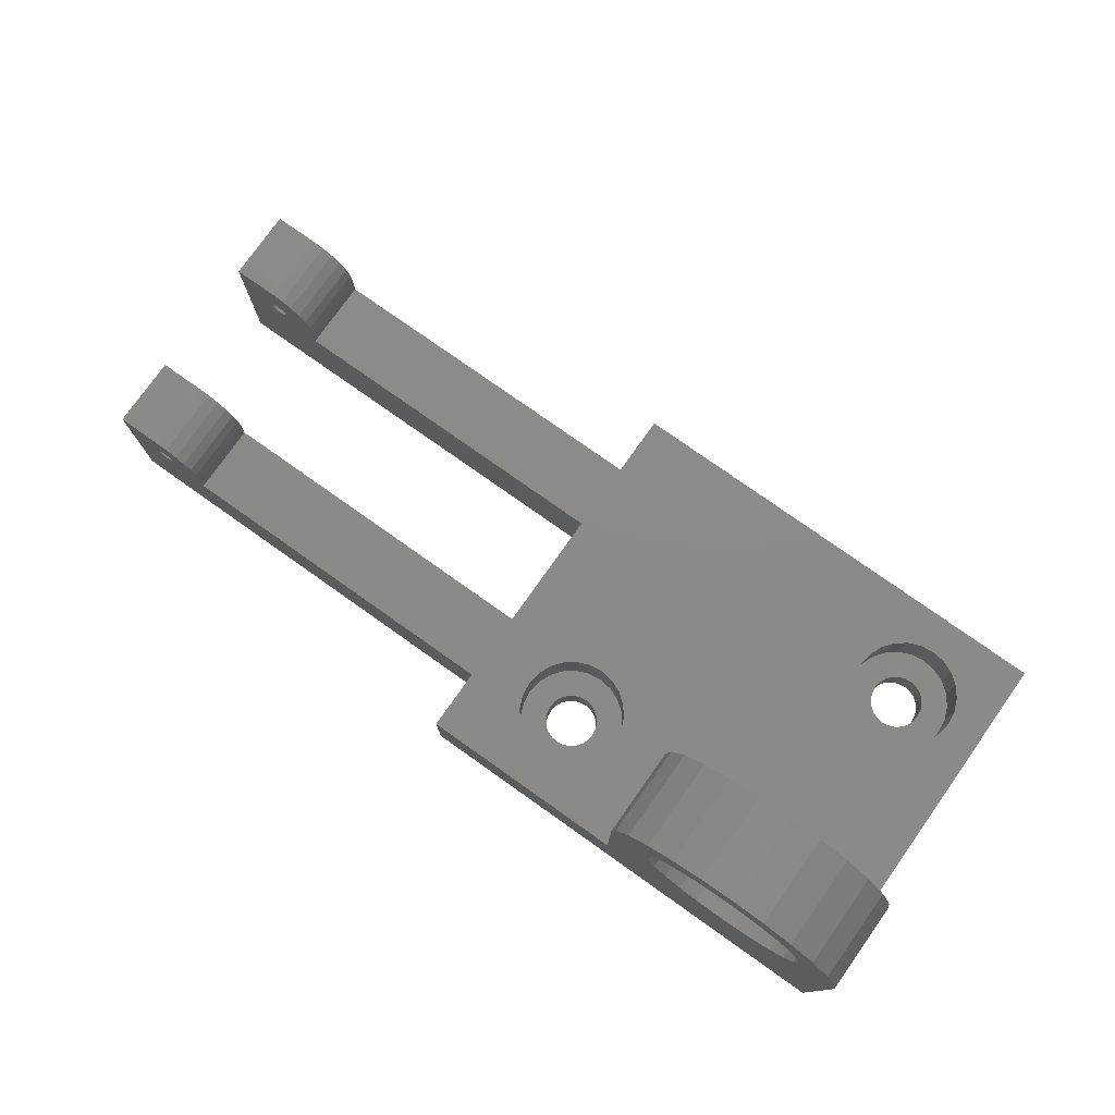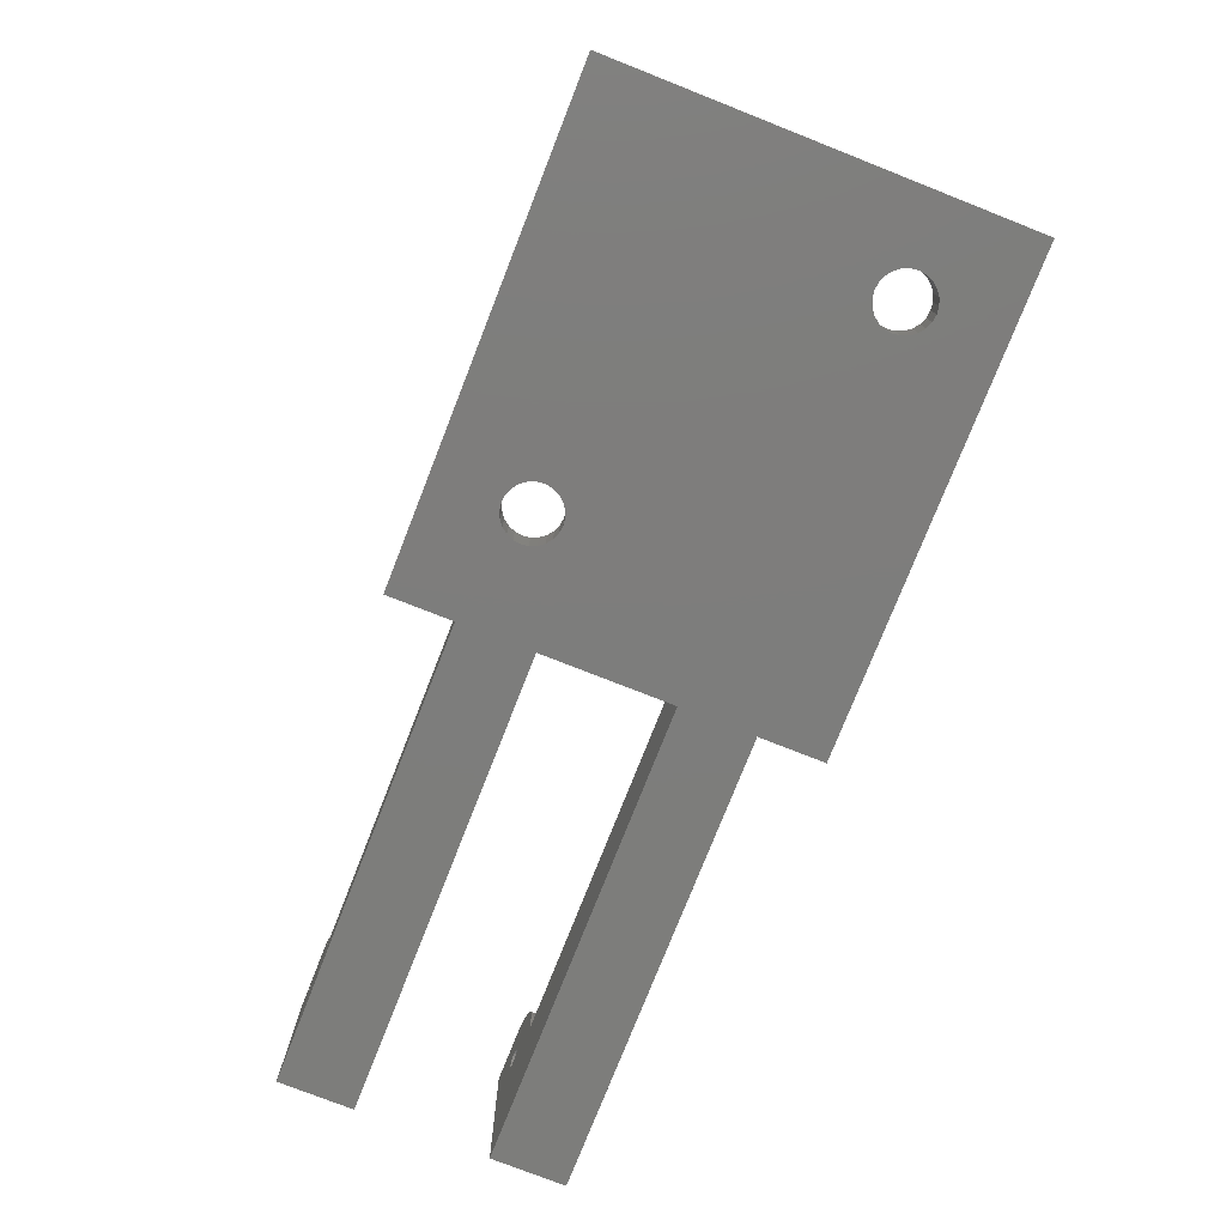
<metadata>
{"format":"stl","ext":"stl","renderer":"f3d","projection":"perspective","resolution":1024,"background":"white","views":[{"elev":77.2,"azim":-144.7,"up":"+Z"},{"elev":-76.8,"azim":-111.5,"up":"+Z"}]}
</metadata>
<code>
# stl→obj: 421 verts, 858 faces
v -8.148 5.224 5
v -8.25 6 2
v -8.25 6 5
v -8.148 5.224 2
v -18.8 -5.612 0
v -18.75 -6 2
v -18.8 -5.612 2
v -18.75 -6 0
v -7.848 7.5 5
v -7.371 8.121 2
v -7.371 8.121 5
v -7.848 7.5 2
v -19.19 -4.939 0
v -18.95 -5.25 2
v -19.19 -4.939 2
v -18.95 -5.25 0
v -21 -4.701 0
v -20.64 -4.551 2
v -21 -4.701 2
v -20.64 -4.551 0
v -20.25 -7.5 2
v -20.64 -7.449 0
v -20.64 -7.449 2
v -20.25 -7.5 0
v -4.862 4.551 2
v -5.25 4.5 0
v -5.25 4.5 2
v -4.862 4.551 0
v -4.862 7.449 0
v -4.5 7.299 2
v -4.862 7.449 2
v -4.5 7.299 0
v -21.7 -6.388 0
v -21.75 -6 2
v -21.7 -6.388 2
v -21.75 -6 0
v -21.7 -5.612 0
v -21.7 -5.612 2
v -25.25 11 0
v -25.25 6 5
v -25.25 11 5
v -25.25 -11 5
v -25.25 -11 0
v -2.352 5.224 2
v -2.652 4.5 5
v -2.352 5.224 5
v -2.652 4.5 2
v -21.55 -5.25 2
v -21.31 -4.939 0
v -21.31 -4.939 2
v -21.55 -5.25 0
v -19.86 -7.449 2
v -19.86 -7.449 0
v -3.129 3.879 5
v -3.129 3.879 2
v -5.638 4.551 2
v -6 4.701 0
v -6 4.701 2
v -5.638 4.551 0
v -21 -7.299 0
v -21 -7.299 2
v -21.75 -3.402 2
v -22.37 -3.879 5
v -22.37 -3.879 2
v -21.75 -3.402 5
v -8.148 6.776 5
v -8.148 6.776 2
v -23.15 -6.776 5
v -23.25 -6 2
v -23.25 -6 5
v -23.15 -6.776 2
v -19.5 -4.701 2
v -19.5 -4.701 0
v -18.13 -3.879 2
v -17.65 -4.5 5
v -18.13 -3.879 5
v -17.65 -4.5 2
v -19.5 -7.299 0
v -19.5 -7.299 2
v -18.8 -6.388 2
v -18.8 -6.388 0
v -7.371 3.879 2
v -7.848 4.5 5
v -7.371 3.879 5
v -7.848 4.5 2
v -4.474 3.102 5
v -5.25 3 2
v -5.25 3 5
v -4.474 3.102 2
v -19.86 -4.551 0
v -20.25 -4.5 2
v -20.25 -4.5 0
v -19.86 -4.551 2
v -3.75 3.402 2
v -3.75 3.402 5
v -3.951 5.25 0
v -4.189 4.939 2
v -3.951 5.25 2
v -4.189 4.939 0
v -6.75 3.402 5
v -6.75 3.402 2
v -18.95 -6.75 0
v -19.19 -7.061 2
v -18.95 -6.75 2
v -19.19 -7.061 0
v -6.311 7.061 0
v -6 7.299 2
v -6.311 7.061 2
v -6 7.299 0
v -5.638 7.449 2
v -5.638 7.449 0
v -5.25 7.5 0
v -5.25 7.5 2
v -6.026 8.898 2
v -6.75 8.598 5
v -6.75 8.598 2
v -6.026 8.898 5
v -3.75 8.598 2
v -4.474 8.898 5
v -4.474 8.898 2
v -3.75 8.598 5
v -6.699 5.612 2
v -6.75 6 0
v -6.75 6 2
v -6.699 5.612 0
v -6.311 4.939 0
v -6.311 4.939 2
v -6.699 6.388 2
v -6.549 6.75 0
v -6.549 6.75 2
v -6.699 6.388 0
v -3.75 6 0
v -3.801 5.612 2
v -3.75 6 2
v -3.801 5.612 0
v -2.652 7.5 2
v -2.352 6.776 5
v -2.652 7.5 5
v -2.352 6.776 2
v -6.549 5.25 2
v -6.549 5.25 0
v -3.129 8.121 5
v -3.129 8.121 2
v 0.75 -7.5 5
v -20.25 -9 5
v 0.75 -11 5
v -19.47 -8.898 5
v -18.75 -8.598 5
v -18.13 -8.121 5
v -17.65 -7.5 5
v 20.25 -7.5 5
v 20.25 -3.5 5
v -17.35 -6.776 5
v -17.25 -6 5
v -17.35 -5.224 5
v 0.75 -3.5 5
v -18.75 -3.402 5
v 0.75 3.5 5
v -19.47 -3.102 5
v -20.25 -3 5
v 20.25 3.5 5
v 20.25 7.5 5
v -2.25 6 5
v 0.75 7.5 5
v 0.75 11 5
v -5.25 9 5
v -11.25 11 5
v -22.85 -7.5 5
v -22.37 -8.121 5
v -21.75 -8.598 5
v -21.03 -8.898 5
v -23.15 -5.224 5
v -22.85 -4.5 5
v -21.03 -3.102 5
v -6.026 3.102 5
v -11.25 6 5
v -4.5 4.701 2
v -2.25 6 2
v -3.801 6.388 2
v -3.951 6.75 2
v -4.189 7.061 2
v -5.25 9 2
v -6.026 3.102 2
v -4.5 4.701 0
v -21.31 -7.061 0
v -21.55 -6.75 2
v -21.31 -7.061 2
v -21.55 -6.75 0
v -22.37 -8.121 2
v -21.75 -8.598 2
v -22.85 -4.5 2
v -19.47 -8.898 2
v -21.03 -8.898 2
v -20.25 -9 2
v -18.75 -8.598 2
v -18.13 -8.121 2
v -22.85 -7.5 2
v -17.65 -7.5 2
v -17.35 -6.776 2
v -17.25 -6 2
v -17.35 -5.224 2
v -18.75 -3.402 2
v -21.03 -3.102 2
v -19.47 -3.102 2
v -20.25 -3 2
v -23.15 -5.224 2
v -23.2 11 18.95
v -22.85 11 15.23
v -23.01 11 14
v -21.75 11 20.06
v -22.37 11 16.38
v -21.62 11 17.37
v -20.06 11 20.76
v -20.63 11 18.12
v -19.48 11 18.6
v -18.25 11 21
v -18.25 11 18.76
v -17.02 11 18.6
v -16.44 11 20.76
v -15.87 11 18.12
v -14.75 11 20.06
v -14.88 11 17.37
v -14.13 11 16.38
v -13.3 11 18.95
v -13.65 11 15.23
v -13.49 11 14
v -11.25 11 14
v -11.49 11 15.81
v -25.25 11 14
v -21.62 11 10.63
v -20.63 11 9.876
v 0.75 11 0
v -22.37 11 11.62
v -25.01 11 15.81
v -22.85 11 12.77
v -24.31 11 17.5
v -19.48 11 9.4
v -18.25 11 9.238
v -17.02 11 9.4
v -15.87 11 9.876
v -14.88 11 10.63
v -14.13 11 11.62
v -13.65 11 12.77
v -12.19 11 17.5
v -3.801 6.388 0
v -4.189 7.061 0
v -3.951 6.75 0
v 0.75 -3.5 0
v 0.75 3.5 0
v 21.5 7.5 8.665
v 20.98 3.5 8.268
v 21.5 3.5 8.665
v 20.98 7.5 8.268
v 20.58 7.5 7.75
v 20.34 3.5 7.147
v 20.58 3.5 7.75
v 20.34 7.5 7.147
v 20.25 7.5 6.5
v 20.25 3.5 6.5
v 22.1 7.5 8.915
v 22.1 3.5 8.915
v 25.25 7.5 9
v 22.75 3.5 9
v 25.25 3.5 9
v 22.75 7.5 9
v 0.75 -11 0
v 21.5 -3.5 8.665
v 20.98 -7.5 8.268
v 21.5 -7.5 8.665
v 20.98 -3.5 8.268
v 22.1 -7.5 8.915
v 22.1 -3.5 8.915
v 20.34 -3.5 7.147
v 20.25 -7.5 6.5
v 20.34 -7.5 7.147
v 20.25 -3.5 6.5
v 22.75 -3.5 9
v 22.75 -7.5 9
v 20.58 -3.5 7.75
v 20.58 -7.5 7.75
v 25.25 -3.5 9
v 25.25 -7.5 9
v 25.25 3.5 0
v 25.25 7.5 0
v 0.75 7.5 0
v -12.19 6 17.5
v -13.3 6 18.95
v -14.75 6 20.06
v -16.44 6 20.76
v 0.75 -7.5 0
v 25.25 -7.5 0
v 25.25 -3.5 0
v -21.62 6 10.63
v -25.25 6 14
v -20.63 6 9.876
v -22.37 6 11.62
v -25.01 6 15.81
v -22.85 6 12.77
v -24.31 6 17.5
v -23.01 6 14
v -23.2 6 18.95
v -19.48 6 9.4
v -18.25 6 9.238
v -17.02 6 9.4
v -15.87 6 9.876
v -14.88 6 10.63
v -14.13 6 11.62
v -13.65 6 12.77
v -13.49 6 14
v -11.49 6 15.81
v -11.25 6 14
v -22.85 6 15.23
v -21.75 6 20.06
v -22.37 6 16.38
v -21.62 6 17.37
v -20.06 6 20.76
v -20.63 6 18.12
v -19.48 6 18.6
v -18.25 6 21
v -18.25 6 18.76
v -17.02 6 18.6
v -15.87 6 18.12
v -14.88 6 17.37
v -14.13 6 16.38
v -13.65 6 15.23
v 22.27 -3.5 6.629
v 22.25 -3.5 6.5
v 22.32 -3.5 6.75
v 22.4 -3.5 6.854
v 22.5 -3.5 6.933
v 22.62 -3.5 6.983
v 22.75 -3.5 7
v 22.88 -3.5 6.983
v 23 -3.5 6.933
v 23.1 -3.5 6.854
v 23.18 -3.5 6.75
v 23.23 -3.5 6.629
v 23.25 -3.5 6.5
v 22.32 -3.5 6.25
v 22.27 -3.5 6.371
v 22.4 -3.5 6.146
v 22.5 -3.5 6.067
v 22.62 -3.5 6.017
v 22.75 -3.5 6
v 22.88 -3.5 6.017
v 23 -3.5 6.067
v 23.1 -3.5 6.146
v 23.18 -3.5 6.25
v 23.23 -3.5 6.371
v 23.23 -7.5 6.371
v 23.18 -7.5 6.25
v 22.62 -7.5 6.983
v 22.75 -7.5 7
v 22.88 -7.5 6.983
v 22.62 -7.5 6.017
v 22.5 -7.5 6.067
v 23.25 -7.5 6.5
v 22.88 -7.5 6.017
v 23 -7.5 6.067
v 22.32 -7.5 6.75
v 22.27 -7.5 6.629
v 23.23 -7.5 6.629
v 22.32 -7.5 6.25
v 22.27 -7.5 6.371
v 22.25 -7.5 6.5
v 23.1 -7.5 6.146
v 22.75 -7.5 6
v 22.4 -7.5 6.854
v 23.18 -7.5 6.75
v 22.5 -7.5 6.933
v 23 -7.5 6.933
v 23.1 -7.5 6.854
v 22.4 -7.5 6.146
v 22.32 3.5 6.25
v 22.27 3.5 6.371
v 22.25 3.5 6.5
v 22.4 3.5 6.146
v 22.5 3.5 6.067
v 22.62 3.5 6.017
v 22.75 3.5 6
v 22.88 3.5 6.017
v 23 3.5 6.067
v 23.1 3.5 6.146
v 23.18 3.5 6.25
v 23.23 3.5 6.371
v 23.25 3.5 6.5
v 22.27 3.5 6.629
v 22.32 3.5 6.75
v 22.4 3.5 6.854
v 22.5 3.5 6.933
v 22.62 3.5 6.983
v 22.75 3.5 7
v 22.88 3.5 6.983
v 23 3.5 6.933
v 23.1 3.5 6.854
v 23.18 3.5 6.75
v 23.23 3.5 6.629
v 23.23 7.5 6.371
v 23.18 7.5 6.25
v 23 7.5 6.933
v 23.1 7.5 6.854
v 23.25 7.5 6.5
v 23.23 7.5 6.629
v 23.18 7.5 6.75
v 22.75 7.5 7
v 22.88 7.5 6.983
v 22.62 7.5 6.983
v 23.1 7.5 6.146
v 23 7.5 6.067
v 22.75 7.5 6
v 22.62 7.5 6.017
v 22.5 7.5 6.067
v 22.4 7.5 6.146
v 22.32 7.5 6.75
v 22.4 7.5 6.854
v 22.5 7.5 6.933
v 22.88 7.5 6.017
v 22.27 7.5 6.629
v 22.25 7.5 6.5
v 22.27 7.5 6.371
v 22.32 7.5 6.25
f 1 2 3
f 2 1 4
f 5 6 7
f 6 5 8
f 9 10 11
f 10 9 12
f 13 14 15
f 14 13 16
f 17 18 19
f 18 17 20
f 21 22 23
f 22 21 24
f 25 26 27
f 26 25 28
f 29 30 31
f 30 29 32
f 33 34 35
f 34 33 36
f 34 37 38
f 37 34 36
f 39 40 41
f 40 39 42
f 42 39 43
f 44 45 46
f 45 44 47
f 48 49 50
f 49 48 51
f 52 24 21
f 24 52 53
f 47 54 45
f 54 47 55
f 56 57 58
f 57 56 59
f 23 60 61
f 60 23 22
f 62 63 64
f 63 62 65
f 2 66 3
f 66 2 67
f 68 69 70
f 69 68 71
f 37 48 38
f 48 37 51
f 13 72 73
f 72 13 15
f 74 75 76
f 75 74 77
f 52 78 53
f 78 52 79
f 8 80 6
f 80 8 81
f 82 83 84
f 83 82 85
f 86 87 88
f 87 86 89
f 90 91 92
f 91 90 93
f 54 94 95
f 94 54 55
f 96 97 98
f 97 96 99
f 100 82 84
f 82 100 101
f 102 103 104
f 103 102 105
f 106 107 108
f 107 106 109
f 109 110 107
f 110 109 111
f 112 31 113
f 31 112 29
f 86 94 89
f 94 86 95
f 114 115 116
f 115 114 117
f 118 119 120
f 119 118 121
f 122 123 124
f 123 122 125
f 58 126 127
f 126 58 57
f 20 91 18
f 91 20 92
f 128 129 130
f 129 128 131
f 116 11 10
f 11 116 115
f 132 133 134
f 133 132 135
f 136 137 138
f 137 136 139
f 126 140 127
f 140 126 141
f 67 9 66
f 9 67 12
f 142 136 138
f 136 142 143
f 80 102 104
f 102 80 81
f 144 145 146
f 145 144 147
f 147 144 148
f 148 144 149
f 149 144 150
f 150 144 151
f 150 151 152
f 150 152 153
f 153 152 154
f 154 152 155
f 155 152 75
f 75 152 76
f 76 152 156
f 156 157 76
f 157 156 158
f 157 158 159
f 159 158 160
f 160 158 88
f 88 158 86
f 86 158 95
f 95 158 54
f 54 158 161
f 54 161 162
f 54 162 45
f 45 162 46
f 46 162 163
f 163 162 137
f 137 162 138
f 138 162 164
f 164 142 138
f 142 164 165
f 142 165 121
f 121 165 119
f 119 165 166
f 166 165 167
f 42 68 40
f 68 42 168
f 168 42 169
f 169 42 170
f 170 42 171
f 171 42 145
f 145 42 146
f 40 68 70
f 40 70 172
f 40 172 173
f 40 173 63
f 40 63 65
f 40 65 174
f 40 174 160
f 40 160 175
f 175 160 88
f 40 175 100
f 40 100 84
f 40 84 83
f 40 83 1
f 40 1 176
f 176 1 3
f 176 3 167
f 167 3 66
f 167 66 9
f 167 9 11
f 167 11 115
f 167 115 117
f 167 117 166
f 47 25 27
f 25 47 44
f 25 44 177
f 177 44 97
f 97 44 98
f 98 44 178
f 98 178 133
f 133 178 134
f 134 178 179
f 179 178 139
f 179 139 180
f 180 139 181
f 181 139 136
f 181 136 30
f 30 136 31
f 31 136 113
f 113 136 12
f 12 136 10
f 10 136 143
f 10 143 116
f 116 143 118
f 116 118 114
f 114 118 120
f 114 120 182
f 89 183 87
f 183 89 101
f 101 89 94
f 101 94 82
f 82 94 55
f 82 55 85
f 85 55 47
f 85 47 27
f 85 27 56
f 85 56 4
f 4 56 58
f 4 58 127
f 4 127 140
f 4 140 2
f 2 140 122
f 2 122 124
f 2 124 67
f 67 124 128
f 67 128 130
f 67 130 108
f 67 108 12
f 12 108 107
f 12 107 110
f 12 110 113
f 118 142 121
f 142 118 143
f 177 28 25
f 28 177 184
f 73 93 90
f 93 73 72
f 100 183 101
f 183 100 175
f 111 113 110
f 113 111 112
f 17 50 49
f 50 17 19
f 175 87 183
f 87 175 88
f 185 186 187
f 186 185 188
f 170 189 169
f 189 170 190
f 139 163 137
f 163 139 178
f 27 59 56
f 59 27 26
f 16 7 14
f 7 16 5
f 178 46 163
f 46 178 44
f 191 63 173
f 63 191 64
f 192 193 194
f 193 192 195
f 193 195 190
f 190 195 189
f 189 195 196
f 189 196 197
f 197 196 198
f 197 198 21
f 21 198 52
f 52 198 199
f 52 199 79
f 79 199 103
f 103 199 104
f 104 199 200
f 104 200 80
f 80 200 6
f 6 200 201
f 6 201 7
f 7 201 14
f 14 201 15
f 15 201 77
f 15 77 72
f 72 77 93
f 93 77 91
f 91 77 191
f 191 77 64
f 64 77 74
f 64 74 62
f 62 74 202
f 62 202 203
f 203 202 204
f 203 204 205
f 197 23 71
f 23 197 21
f 71 23 61
f 71 61 187
f 71 187 186
f 71 186 69
f 69 186 35
f 69 35 34
f 69 34 206
f 206 34 38
f 206 38 48
f 206 48 50
f 206 50 191
f 191 50 19
f 191 19 18
f 191 18 91
f 207 208 209
f 208 207 210
f 208 210 211
f 211 210 212
f 212 210 213
f 212 213 214
f 214 213 215
f 215 213 216
f 215 216 217
f 217 216 218
f 218 216 219
f 218 219 220
f 220 219 221
f 220 221 222
f 222 221 223
f 223 221 224
f 223 224 225
f 225 224 226
f 227 167 228
f 229 39 41
f 39 229 230
f 39 230 231
f 39 231 167
f 39 167 232
f 230 229 233
f 233 229 234
f 233 234 235
f 235 234 236
f 235 236 209
f 209 236 207
f 167 231 237
f 167 237 238
f 167 238 239
f 167 239 240
f 167 240 241
f 167 241 242
f 167 242 243
f 167 243 226
f 167 226 224
f 167 224 244
f 167 244 228
f 232 167 165
f 85 1 83
f 1 85 4
f 145 192 194
f 192 145 147
f 135 98 133
f 98 135 96
f 245 134 179
f 134 245 132
f 123 128 124
f 128 123 131
f 197 68 168
f 68 197 71
f 32 181 30
f 181 32 246
f 120 166 182
f 166 120 119
f 129 108 130
f 108 129 106
f 202 76 157
f 76 202 74
f 202 159 204
f 159 202 157
f 77 155 75
f 155 77 201
f 180 245 179
f 245 180 247
f 182 117 114
f 117 182 166
f 61 185 187
f 185 61 60
f 155 200 154
f 200 155 201
f 205 174 203
f 174 205 160
f 248 158 156
f 158 248 249
f 148 196 195
f 196 148 149
f 148 192 147
f 192 148 195
f 177 99 184
f 99 177 97
f 246 180 181
f 180 246 247
f 199 150 153
f 150 199 198
f 200 153 154
f 153 200 199
f 250 251 252
f 251 250 253
f 254 255 256
f 255 254 257
f 203 65 62
f 65 203 174
f 170 193 190
f 193 170 171
f 258 255 257
f 255 258 259
f 141 122 140
f 122 141 125
f 169 197 168
f 197 169 189
f 253 256 251
f 256 253 254
f 260 252 261
f 252 260 250
f 262 263 264
f 263 262 265
f 263 260 261
f 260 263 265
f 204 160 205
f 160 204 159
f 69 172 70
f 172 69 206
f 145 193 171
f 193 145 194
f 79 105 78
f 105 79 103
f 206 173 172
f 173 206 191
f 266 42 43
f 42 266 146
f 150 196 149
f 196 150 198
f 188 35 186
f 35 188 33
f 267 268 269
f 268 267 270
f 271 267 269
f 267 271 272
f 273 274 275
f 274 273 276
f 277 271 278
f 271 277 272
f 279 268 270
f 268 279 280
f 281 278 282
f 278 281 277
f 152 274 276
f 274 152 151
f 283 262 264
f 262 283 284
f 285 165 164
f 165 285 232
f 258 161 259
f 161 258 162
f 273 280 279
f 280 273 275
f 286 224 287
f 224 286 244
f 224 288 287
f 288 224 221
f 221 289 288
f 289 221 219
f 146 290 144
f 290 146 266
f 291 281 282
f 281 291 292
f 40 293 294
f 293 40 295
f 295 40 176
f 294 293 296
f 294 296 297
f 297 296 298
f 297 298 299
f 299 298 300
f 299 300 301
f 295 176 302
f 302 176 303
f 303 176 304
f 304 176 305
f 305 176 306
f 306 176 307
f 307 176 308
f 308 176 309
f 309 176 287
f 287 176 286
f 286 176 310
f 310 176 311
f 301 312 313
f 312 301 300
f 313 312 314
f 313 314 315
f 313 315 316
f 316 315 317
f 316 317 318
f 316 318 319
f 319 318 320
f 319 320 321
f 319 321 289
f 289 321 322
f 289 322 288
f 288 322 323
f 288 323 324
f 288 324 287
f 287 324 325
f 287 325 309
f 229 40 294
f 40 229 41
f 311 167 227
f 167 311 176
f 311 228 310
f 228 311 227
f 310 244 286
f 244 310 228
f 229 297 234
f 297 229 294
f 314 212 315
f 212 314 211
f 289 216 319
f 216 289 219
f 300 208 312
f 208 300 209
f 319 213 316
f 213 319 216
f 295 230 293
f 230 295 231
f 215 320 318
f 320 215 217
f 236 301 207
f 301 236 299
f 293 233 296
f 233 293 230
f 225 324 223
f 324 225 325
f 226 325 225
f 325 226 309
f 241 307 242
f 307 241 306
f 304 238 303
f 238 304 239
f 302 231 295
f 231 302 237
f 234 299 236
f 299 234 297
f 312 211 314
f 211 312 208
f 317 215 318
f 215 317 214
f 241 305 306
f 305 241 240
f 218 322 321
f 322 218 220
f 305 239 304
f 239 305 240
f 238 302 303
f 302 238 237
f 316 210 313
f 210 316 213
f 298 209 300
f 209 298 235
f 298 233 235
f 233 298 296
f 210 301 313
f 301 210 207
f 212 317 315
f 317 212 214
f 217 321 320
f 321 217 218
f 322 222 323
f 222 322 220
f 223 323 222
f 323 223 324
f 243 309 226
f 309 243 308
f 242 308 243
f 308 242 307
f 272 326 327
f 326 272 277
f 326 277 328
f 328 277 329
f 329 277 330
f 330 277 331
f 331 277 332
f 332 277 281
f 332 281 333
f 333 281 334
f 334 281 335
f 335 281 336
f 336 281 337
f 337 281 338
f 338 281 292
f 152 248 156
f 248 152 292
f 292 152 276
f 292 276 273
f 292 273 279
f 292 279 270
f 292 270 339
f 339 270 340
f 340 270 267
f 340 267 327
f 327 267 272
f 292 339 341
f 292 341 342
f 292 342 343
f 292 343 344
f 292 344 345
f 292 345 346
f 292 346 347
f 292 347 348
f 292 348 349
f 292 349 338
f 348 350 349
f 350 348 351
f 352 332 353
f 332 352 331
f 332 354 353
f 354 332 333
f 355 342 356
f 342 355 343
f 349 357 338
f 357 349 350
f 346 358 359
f 358 346 345
f 360 326 328
f 326 360 361
f 338 362 337
f 362 338 357
f 363 340 364
f 340 363 339
f 365 326 361
f 326 365 327
f 347 351 348
f 351 347 366
f 345 367 358
f 367 345 344
f 360 329 368
f 329 360 328
f 337 369 336
f 369 337 362
f 330 352 370
f 352 330 331
f 371 335 372
f 335 371 334
f 342 373 356
f 373 342 341
f 373 339 363
f 339 373 341
f 368 330 370
f 330 368 329
f 333 371 354
f 371 333 334
f 364 327 365
f 327 364 340
f 347 359 366
f 359 347 346
f 344 355 367
f 355 344 343
f 336 372 335
f 372 336 369
f 291 144 290
f 144 291 151
f 151 291 274
f 274 291 275
f 275 291 280
f 280 291 268
f 268 291 363
f 268 363 364
f 268 364 269
f 269 364 365
f 269 365 271
f 363 291 373
f 373 291 356
f 356 291 355
f 355 291 367
f 367 291 358
f 358 291 359
f 359 291 366
f 366 291 351
f 351 291 350
f 350 291 357
f 271 361 278
f 361 271 365
f 278 361 360
f 278 360 368
f 278 368 370
f 278 370 352
f 278 352 353
f 278 353 354
f 278 354 282
f 282 354 371
f 282 371 372
f 282 372 369
f 282 369 362
f 282 362 357
f 282 357 291
f 283 158 249
f 158 283 161
f 161 283 259
f 259 283 255
f 255 283 256
f 256 283 251
f 251 283 374
f 251 374 375
f 251 375 252
f 252 375 376
f 252 376 261
f 374 283 377
f 377 283 378
f 378 283 379
f 379 283 380
f 380 283 381
f 381 283 382
f 382 283 383
f 383 283 384
f 384 283 385
f 385 283 386
f 261 387 263
f 387 261 376
f 263 387 388
f 263 388 389
f 263 389 390
f 263 390 391
f 263 391 392
f 263 392 264
f 264 392 393
f 264 393 394
f 264 394 395
f 264 395 396
f 264 396 397
f 264 397 386
f 264 386 283
f 398 384 385
f 384 398 399
f 400 395 394
f 395 400 401
f 402 397 403
f 397 402 386
f 403 396 404
f 396 403 397
f 405 393 392
f 393 405 406
f 391 405 392
f 405 391 407
f 408 382 383
f 382 408 409
f 404 395 401
f 395 404 396
f 410 379 380
f 379 410 411
f 402 385 386
f 385 402 398
f 399 383 384
f 383 399 408
f 406 394 393
f 394 406 400
f 412 377 378
f 377 412 413
f 389 414 415
f 414 389 388
f 416 391 390
f 391 416 407
f 409 381 382
f 381 409 417
f 388 418 414
f 418 388 387
f 375 419 376
f 419 375 420
f 381 410 380
f 410 381 417
f 387 419 418
f 419 387 376
f 377 421 374
f 421 377 413
f 379 412 378
f 412 379 411
f 374 420 375
f 420 374 421
f 415 390 389
f 390 415 416
f 260 418 419
f 418 260 265
f 418 265 414
f 414 265 415
f 415 265 416
f 416 265 407
f 407 265 405
f 405 265 262
f 405 262 406
f 406 262 400
f 400 262 401
f 401 262 404
f 404 262 403
f 403 262 402
f 402 262 284
f 162 285 164
f 285 162 284
f 284 162 258
f 284 258 257
f 284 257 254
f 284 254 253
f 284 253 421
f 421 253 420
f 420 253 250
f 420 250 419
f 419 250 260
f 284 421 413
f 284 413 412
f 284 412 411
f 284 411 410
f 284 410 417
f 284 417 409
f 284 409 408
f 284 408 399
f 284 399 398
f 284 398 402
f 24 292 291
f 292 24 53
f 292 53 78
f 292 78 105
f 292 105 102
f 292 102 81
f 292 81 8
f 292 8 5
f 292 5 16
f 292 16 13
f 292 13 73
f 292 73 90
f 292 90 92
f 292 92 248
f 43 22 266
f 22 43 60
f 60 43 185
f 185 43 188
f 188 43 33
f 33 43 39
f 266 22 24
f 266 24 290
f 290 24 291
f 33 39 36
f 36 39 37
f 37 39 51
f 51 39 49
f 49 39 17
f 17 39 20
f 20 39 92
f 92 39 248
f 248 39 59
f 248 59 249
f 249 59 26
f 249 26 283
f 59 39 57
f 57 39 126
f 126 39 141
f 141 39 125
f 125 39 123
f 123 39 131
f 131 39 129
f 129 39 106
f 106 39 109
f 109 39 111
f 111 39 112
f 112 39 285
f 285 39 232
f 26 284 283
f 284 26 28
f 284 28 184
f 284 184 99
f 284 99 96
f 284 96 135
f 284 135 132
f 284 132 245
f 284 245 247
f 284 247 246
f 284 246 32
f 284 32 29
f 284 29 112
f 284 112 285

</code>
